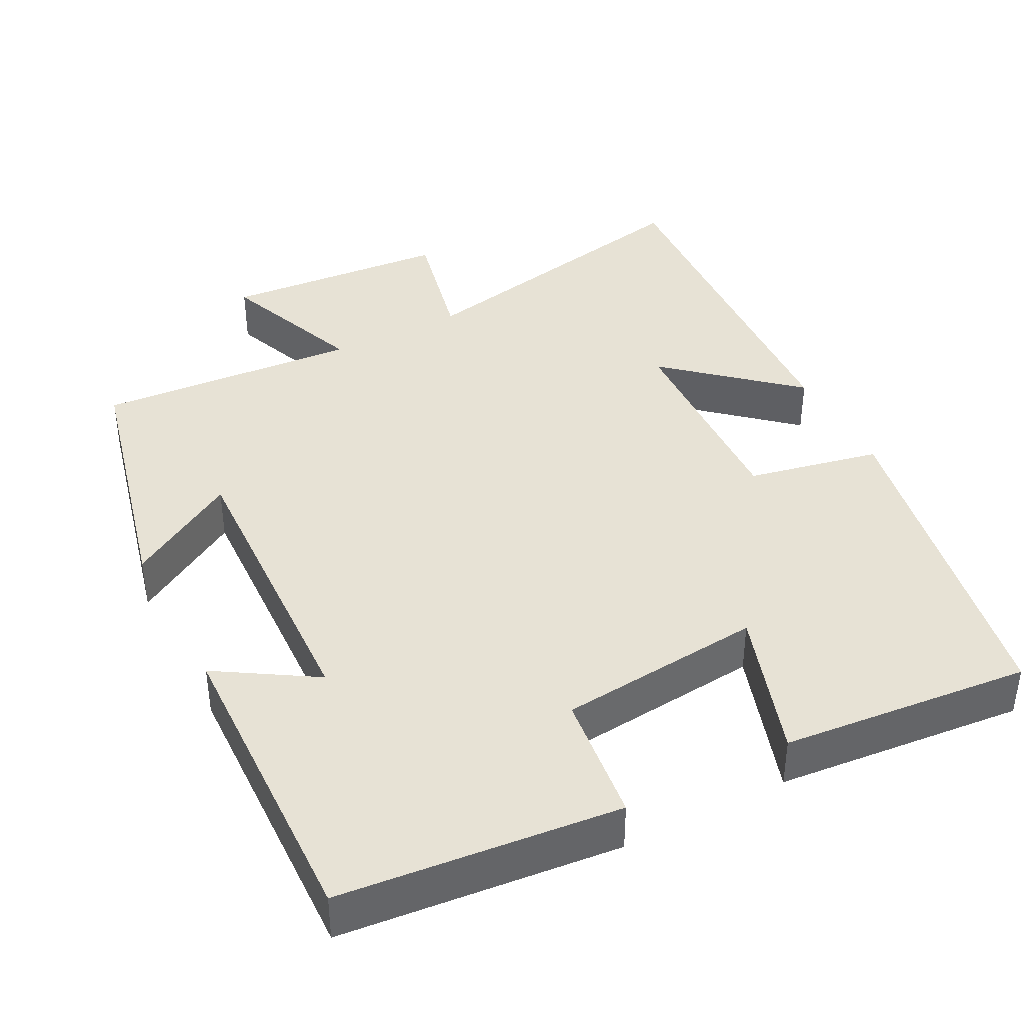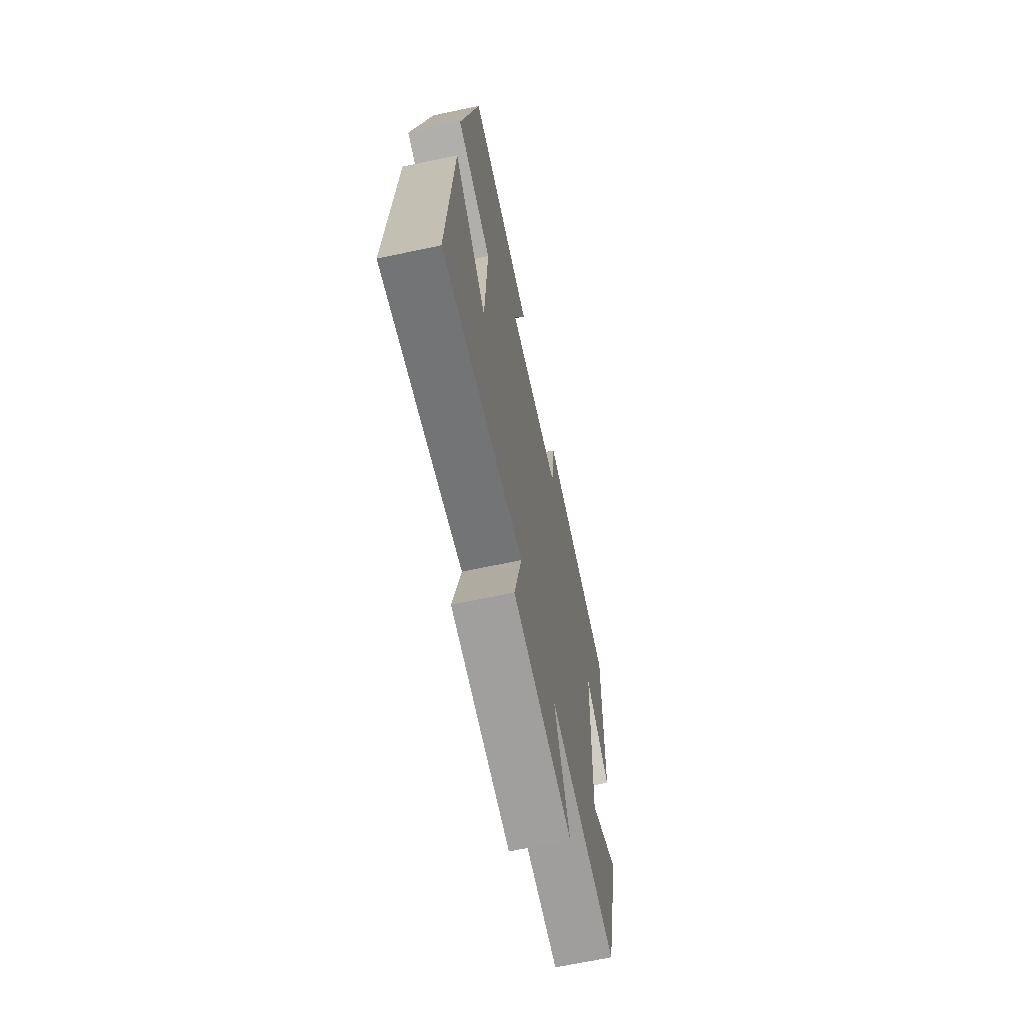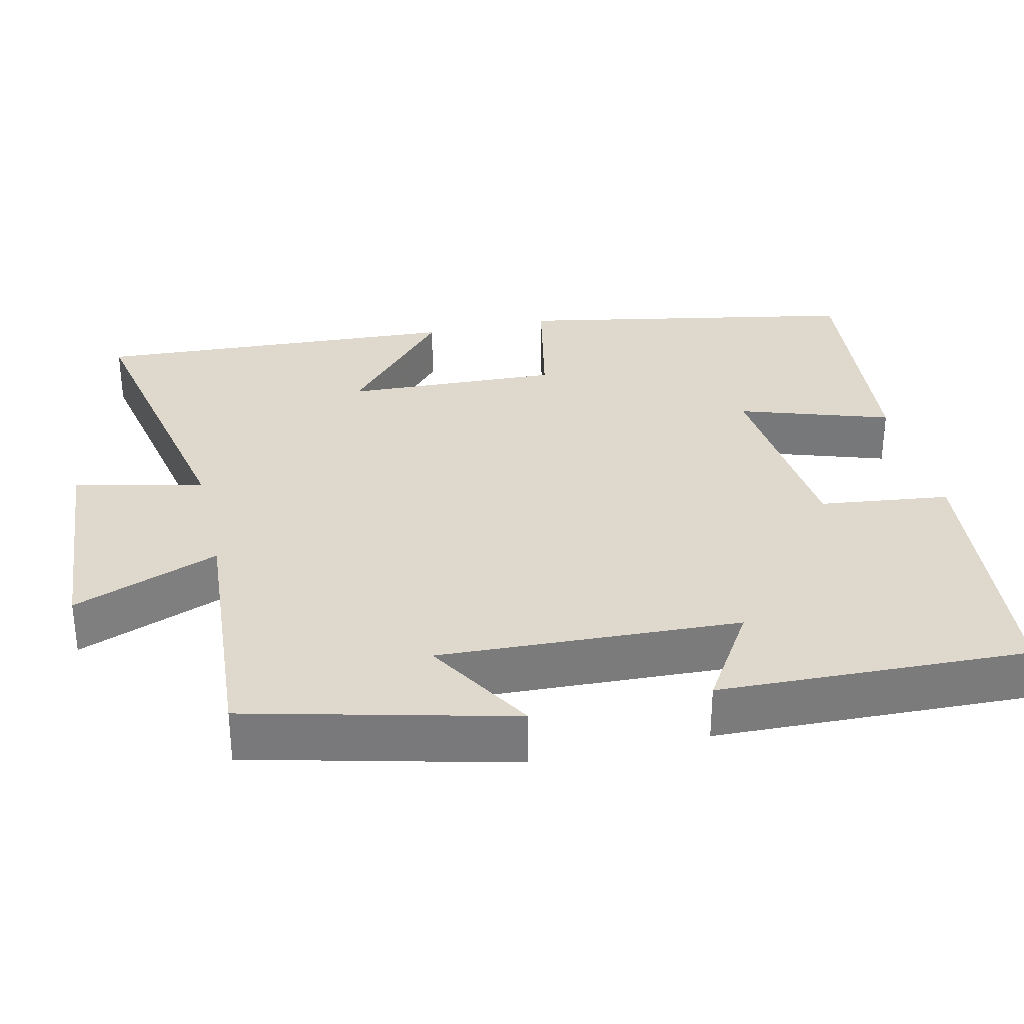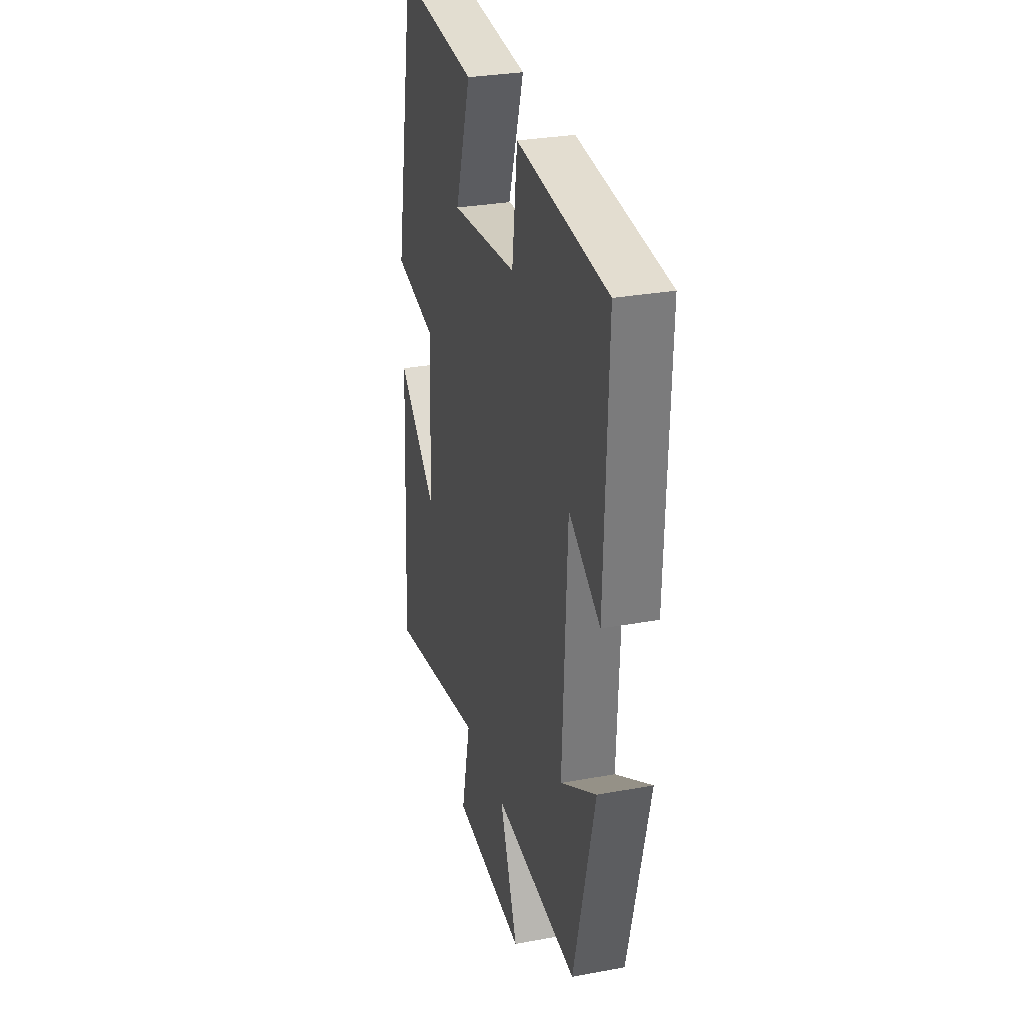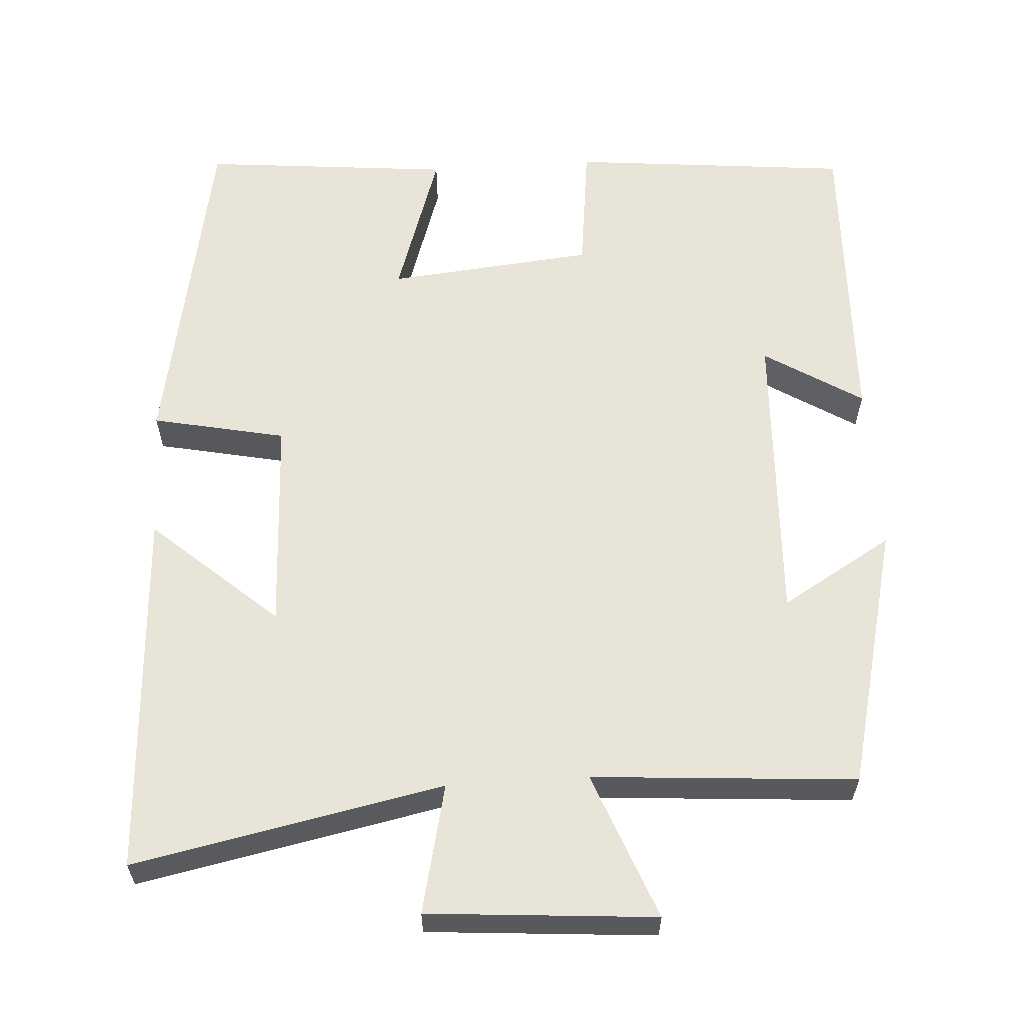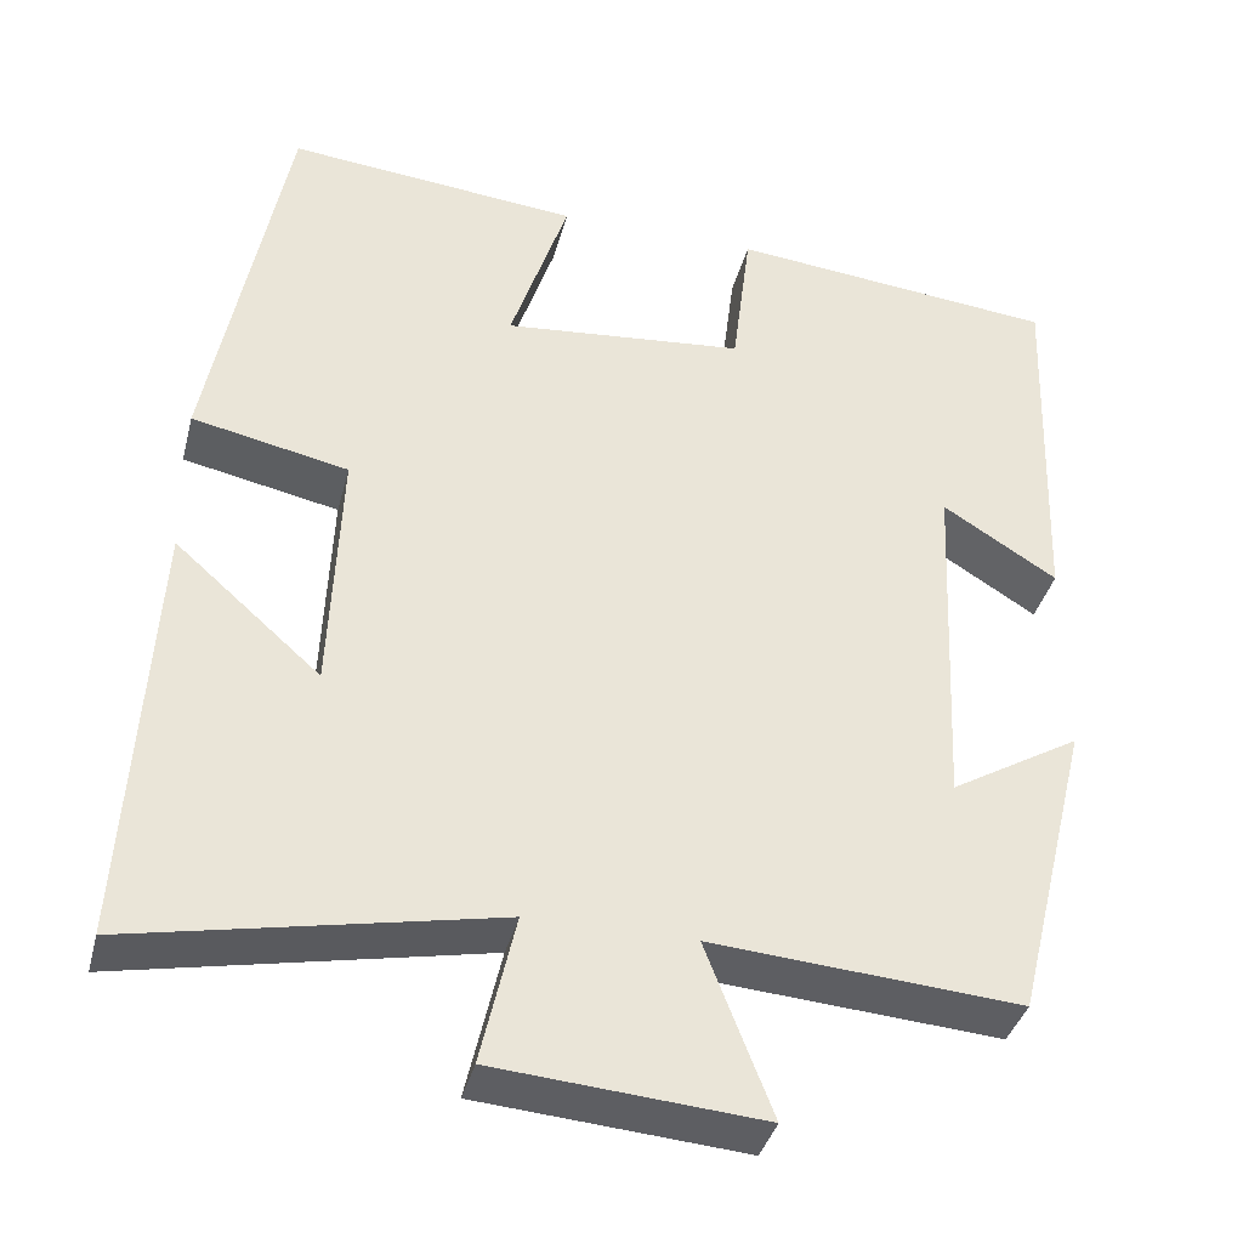
<metadata>
{"format":"obj","ext":"obj","renderer":"f3d","projection":"perspective","resolution":1024,"background":"white","views":[{"elev":40.2,"azim":-27.6,"up":"+Y"},{"elev":-67.0,"azim":102.0,"up":"+Z"},{"elev":32.0,"azim":-103.0,"up":"+Y"},{"elev":29.6,"azim":-105.2,"up":"+Z"},{"elev":60.5,"azim":176.3,"up":"+Y"},{"elev":-37.9,"azim":165.9,"up":"+Z"}]}
</metadata>
<code>
v -0.514 0.07 0.463
v -0.144 0.07 0.5
v -0.123 0.07 0.328
v 0.149 0.07 0.302
v 0.084 0.07 0.5
v 0.414 0.07 0.532
v 0.5 0.07 0.08
v 0.324 0.07 0.043
v 0.336 0.07 -0.241
v 0.5 0.07 -0.096
v 0.528 0.07 -0.582
v 0.12 0.07 -0.5
v 0.159 0.07 -0.67
v -0.141 0.07 -0.694
v -0.066 0.07 -0.5
v -0.414 0.07 -0.526
v -0.5 0.07 -0.178
v -0.353 0.07 -0.265
v -0.371 0.07 0.133
v -0.5 0.07 0.052
v -0.514 0 0.463
v -0.144 0 0.5
v -0.123 0 0.328
v 0.149 0 0.302
v 0.084 0 0.5
v 0.414 0 0.532
v 0.5 0 0.08
v 0.324 0 0.043
v 0.336 0 -0.241
v 0.5 0 -0.096
v 0.528 0 -0.582
v 0.12 0 -0.5
v 0.159 0 -0.67
v -0.141 0 -0.694
v -0.066 0 -0.5
v -0.414 0 -0.526
v -0.5 0 -0.178
v -0.353 0 -0.265
v -0.371 0 0.133
v -0.5 0 0.052
f 19 20 1 2
f 18 19 2 3
f 15 16 17 18
f 15 18 3 4
f 12 13 14 15
f 12 15 4
f 9 10 11 12
f 8 9 12 4
f 6 7 8
f 4 5 6 8
f 22 21 40 39
f 23 22 39 38
f 38 37 36 35
f 24 23 38 35
f 35 34 33 32
f 24 35 32
f 32 31 30 29
f 24 32 29 28
f 28 27 26
f 28 26 25 24
f 1 21 22 2
f 2 22 23 3
f 3 23 24 4
f 4 24 25 5
f 5 25 26 6
f 6 26 27 7
f 7 27 28 8
f 8 28 29 9
f 9 29 30 10
f 10 30 31 11
f 11 31 32 12
f 12 32 33 13
f 13 33 34 14
f 14 34 35 15
f 15 35 36 16
f 16 36 37 17
f 17 37 38 18
f 18 38 39 19
f 19 39 40 20
f 20 40 21 1

</code>
